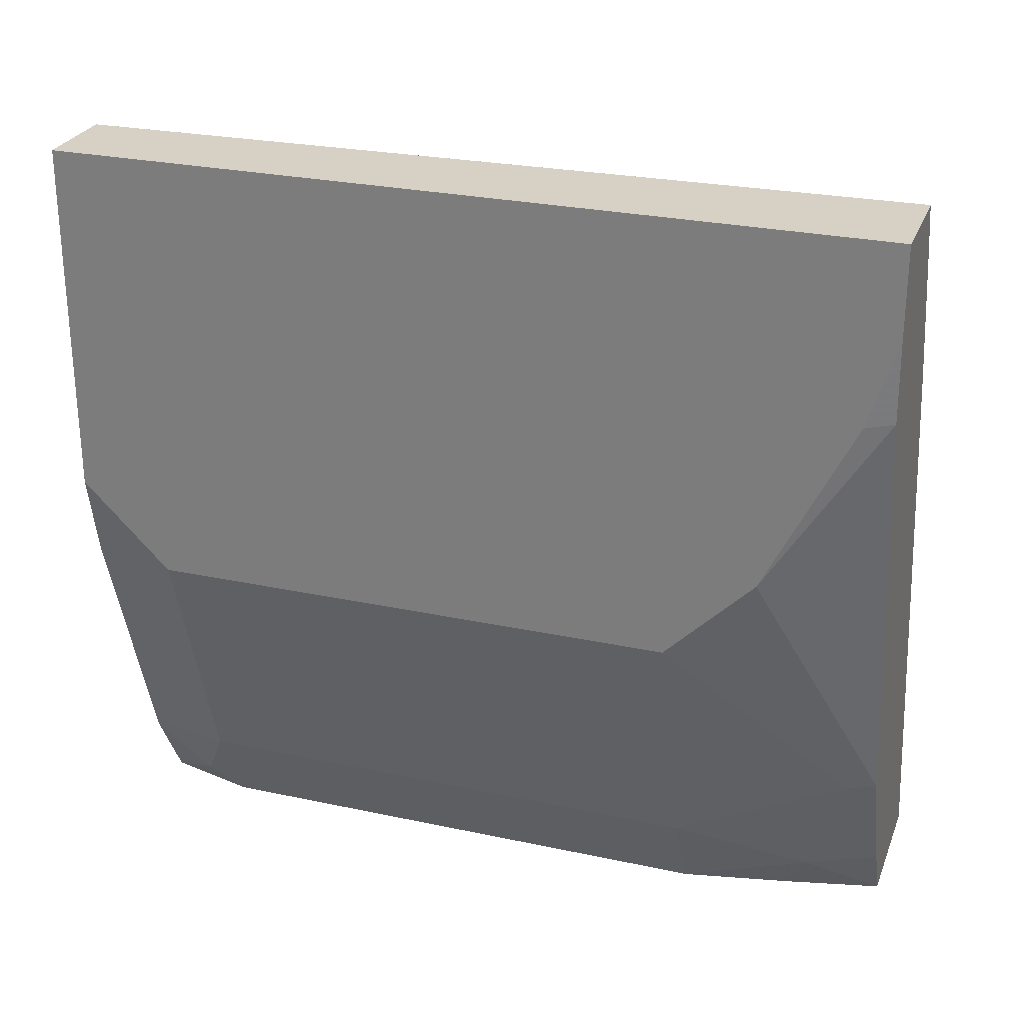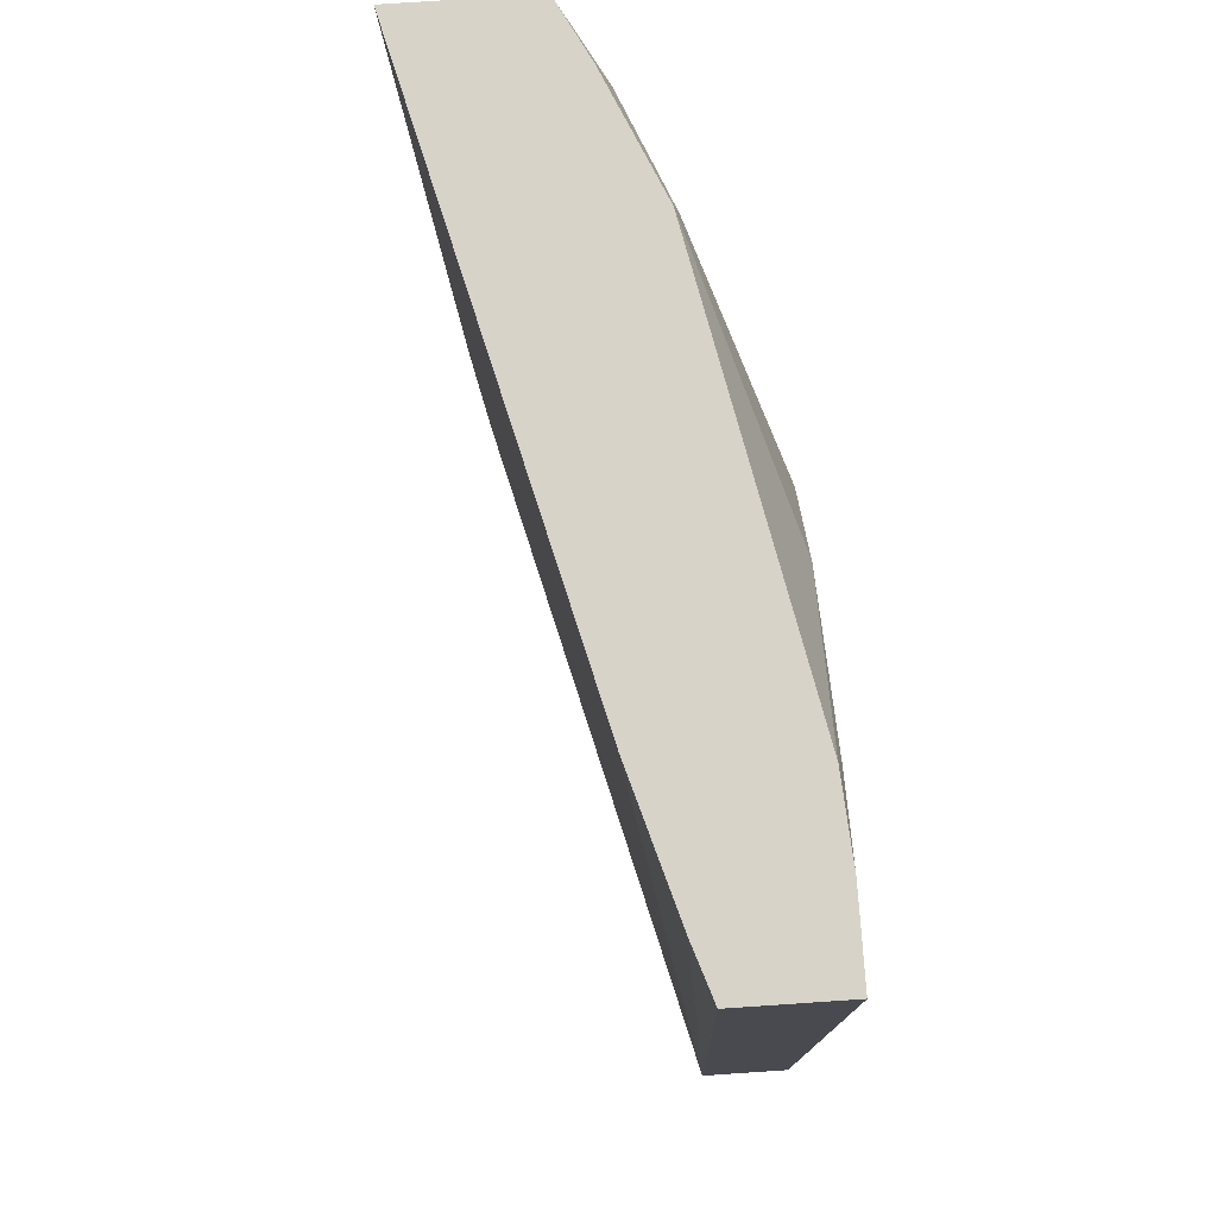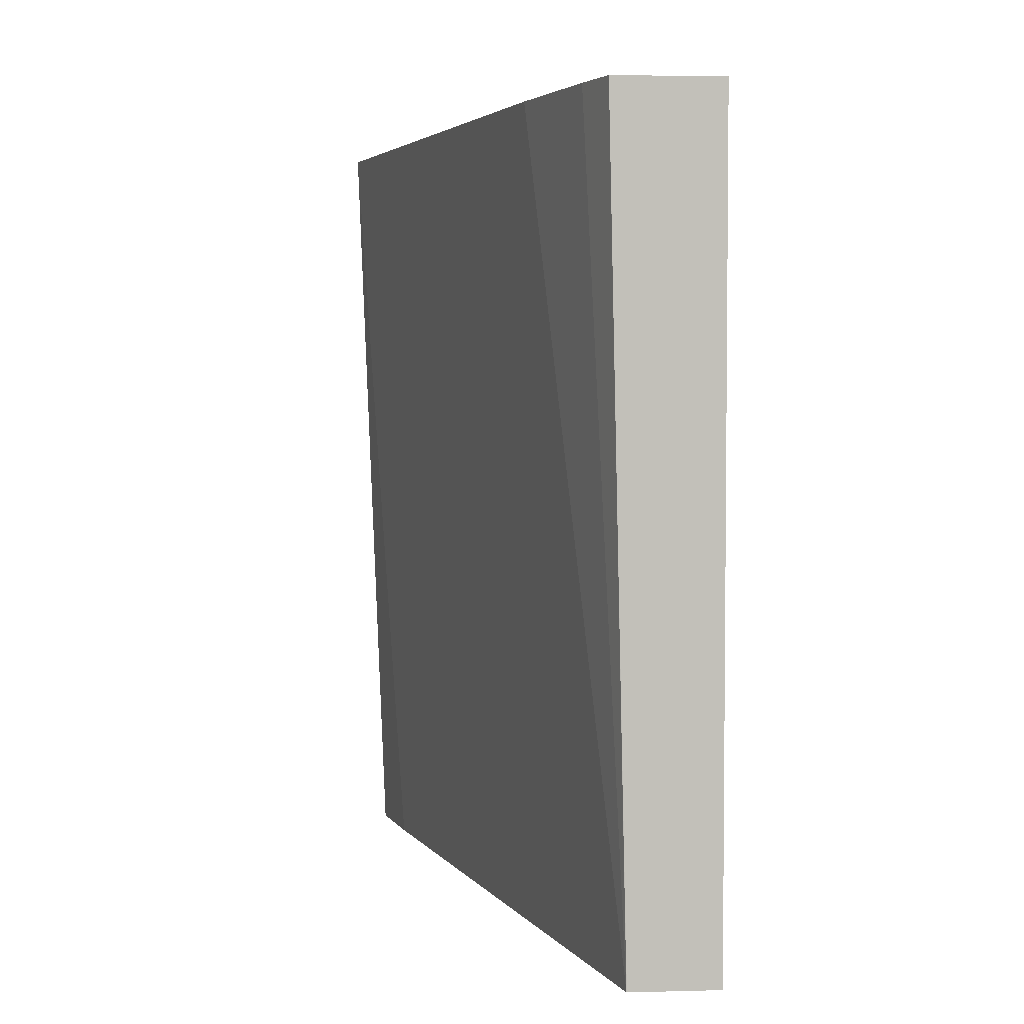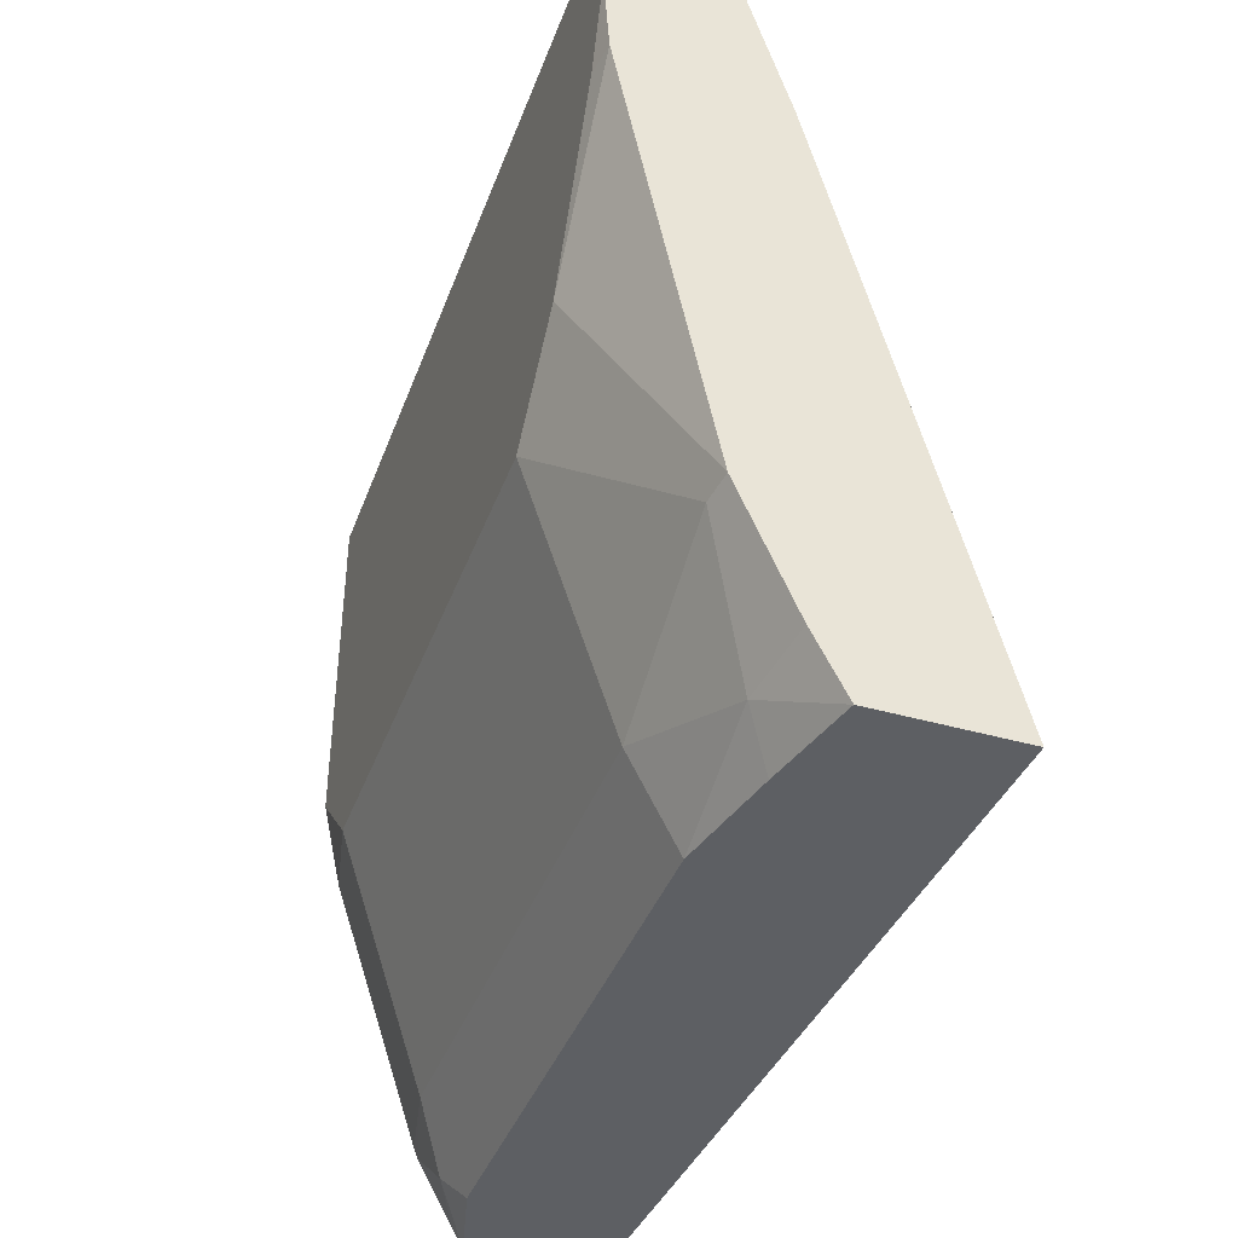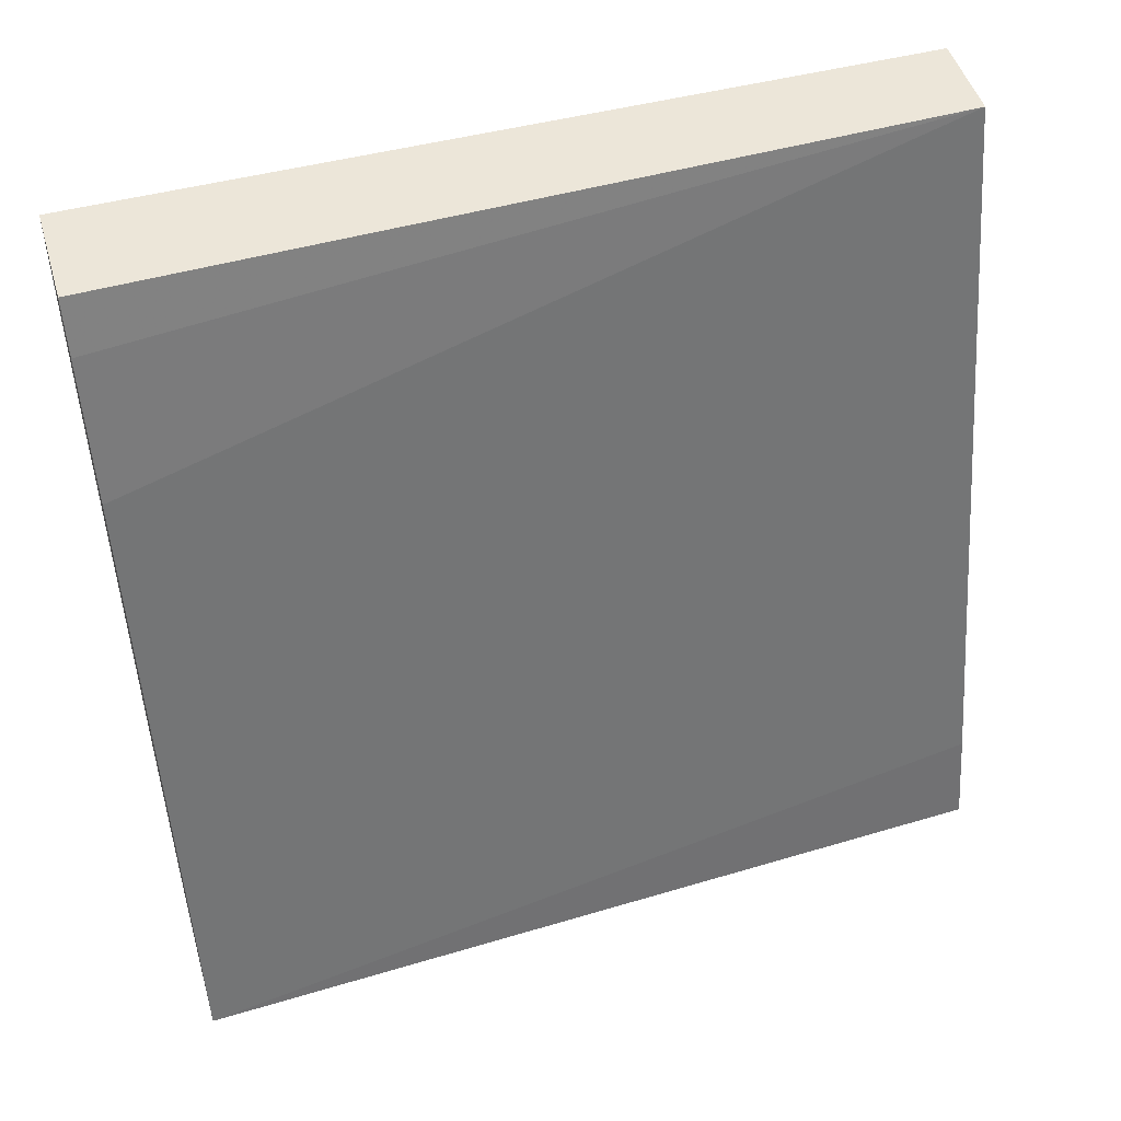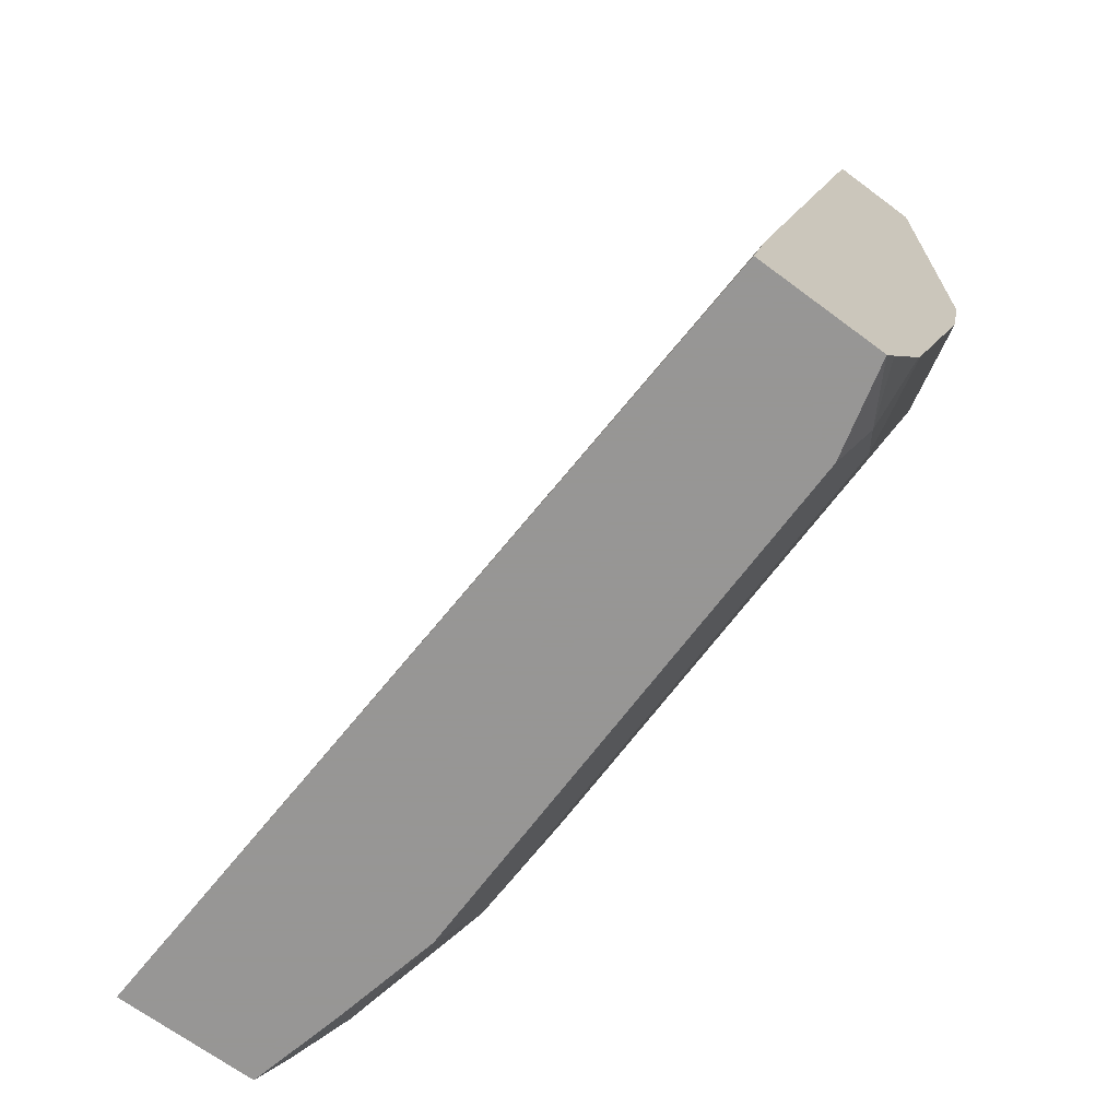
<metadata>
{"format":"obj","ext":"obj","renderer":"f3d","projection":"perspective","resolution":1024,"background":"white","views":[{"elev":27.0,"azim":108.5,"up":"+Z"},{"elev":76.2,"azim":-3.8,"up":"+Y"},{"elev":3.7,"azim":-4.9,"up":"+Y"},{"elev":-40.4,"azim":160.6,"up":"+Z"},{"elev":48.6,"azim":-106.3,"up":"+Z"},{"elev":-67.8,"azim":-36.7,"up":"+Z"}]}
</metadata>
<code>
v 0.716 -0.488 0.0001201
v 0.7159 -0.488 9.135e-05
v 0.7484 -0.488 0.0001201
v 0.709 -0.1849 0.0001201
v 0.6508 -0.488 -0.2603
v 0.7026 -0.1849 -0.01924
v 0.6878 -0.1849 -0.06954
v 0.6357 -0.1849 -0.2778
v 0.7484 -0.488 -0.1303
v 0.7484 -0.185 0.0001201
v 0.7476 -0.1849 0.0001201
v 0.6433 -0.488 -0.2937
v 0.6317 -0.1849 -0.2937
v 0.7412 -0.488 -0.1627
v 0.7484 -0.4556 -0.1627
v 0.7484 -0.1849 -2.37e-05
v 0.6904 -0.488 -0.2937
v 0.6829 -0.1849 -0.2937
v 0.7087 -0.488 -0.2603
v 0.7159 -0.4556 -0.2603
v 0.7484 -0.2604 -0.1627
v 0.7484 -0.1849 -0.03256
v 0.705 -0.4664 -0.282
v 0.6941 -0.488 -0.2876
v 0.6992 -0.4547 -0.2937
v 0.6943 -0.1849 -0.2713
v 0.6996 -0.2115 -0.2766
v 0.691 -0.2201 -0.2937
v 0.7073 -0.488 -0.2638
v 0.7159 -0.2604 -0.2603
v 0.7159 -0.1953 -0.2278
v 0.7484 -0.2278 -0.1302
v 0.7464 -0.1849 -0.06302
v 0.7484 -0.1953 -0.06509
v 0.6992 -0.2595 -0.2937
v 0.7138 -0.1849 -0.2257
f 18 26 27
f 17 25 23
f 17 23 24
f 15 30 21
f 15 20 30
f 14 20 15
f 12 35 25
f 12 25 17
f 12 28 35
f 12 18 28
f 12 13 18
f 18 27 28
f 9 14 15
f 14 19 20
f 19 29 20
f 26 36 31
f 20 23 25
f 5 13 12
f 32 33 34
f 32 36 33
f 31 36 32
f 27 35 28
f 27 30 35
f 20 29 23
f 27 31 30
f 23 29 24
f 22 34 33
f 21 31 32
f 21 30 31
f 20 35 30
f 20 25 35
f 26 31 27
f 5 8 13
f 10 16 11
f 4 8 7
f 2 4 6
f 1 4 2
f 1 11 4
f 1 10 11
f 1 3 10
f 1 9 3
f 2 6 7
f 1 14 9
f 1 24 29
f 1 17 24
f 1 12 17
f 1 5 12
f 1 2 5
f 4 7 6
f 1 29 19
f 2 7 8
f 1 19 14
f 3 9 15
f 4 13 8
f 2 8 5
f 4 18 13
f 4 26 18
f 4 33 36
f 4 22 33
f 4 16 22
f 4 36 26
f 3 16 10
f 3 22 16
f 3 34 22
f 3 32 34
f 3 21 32
f 3 15 21
f 4 11 16

</code>
